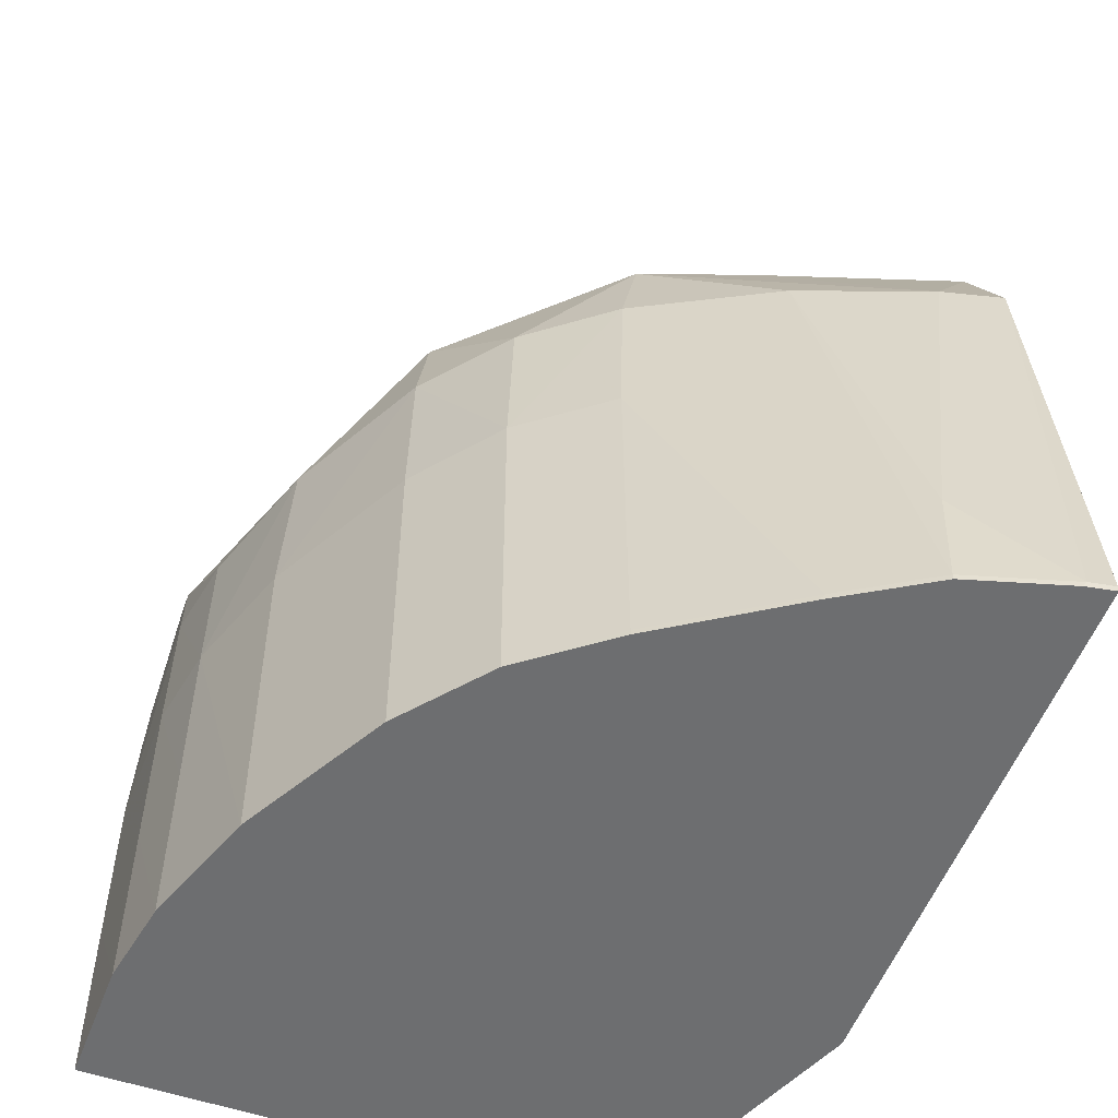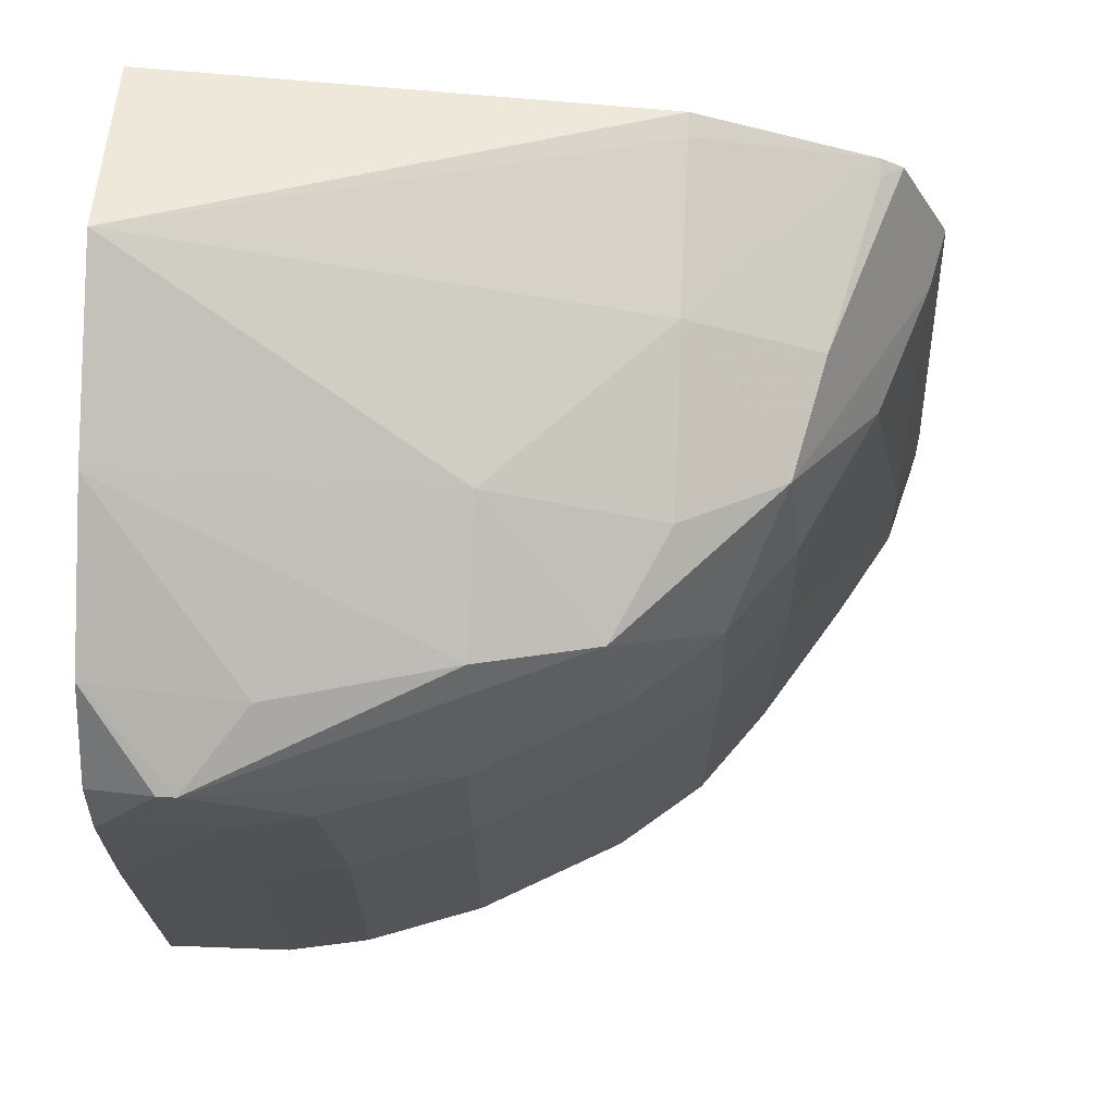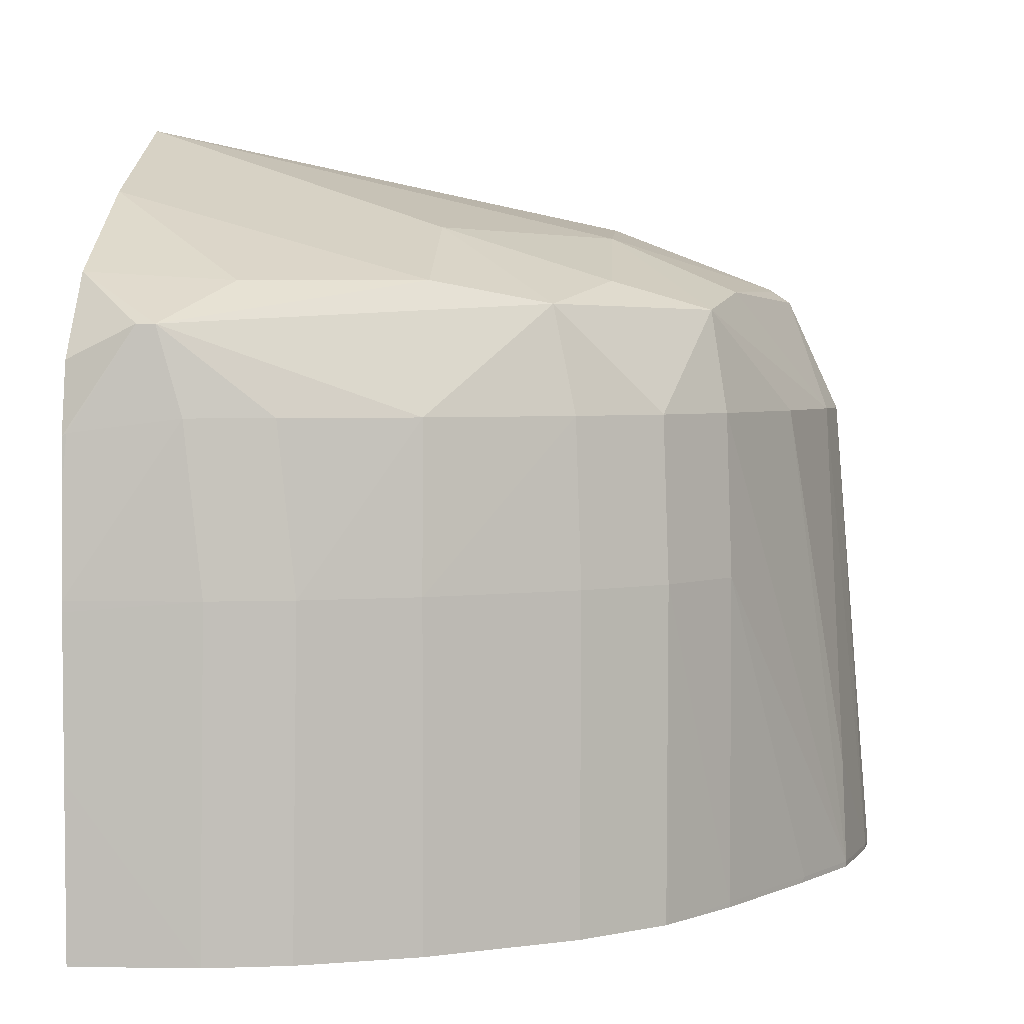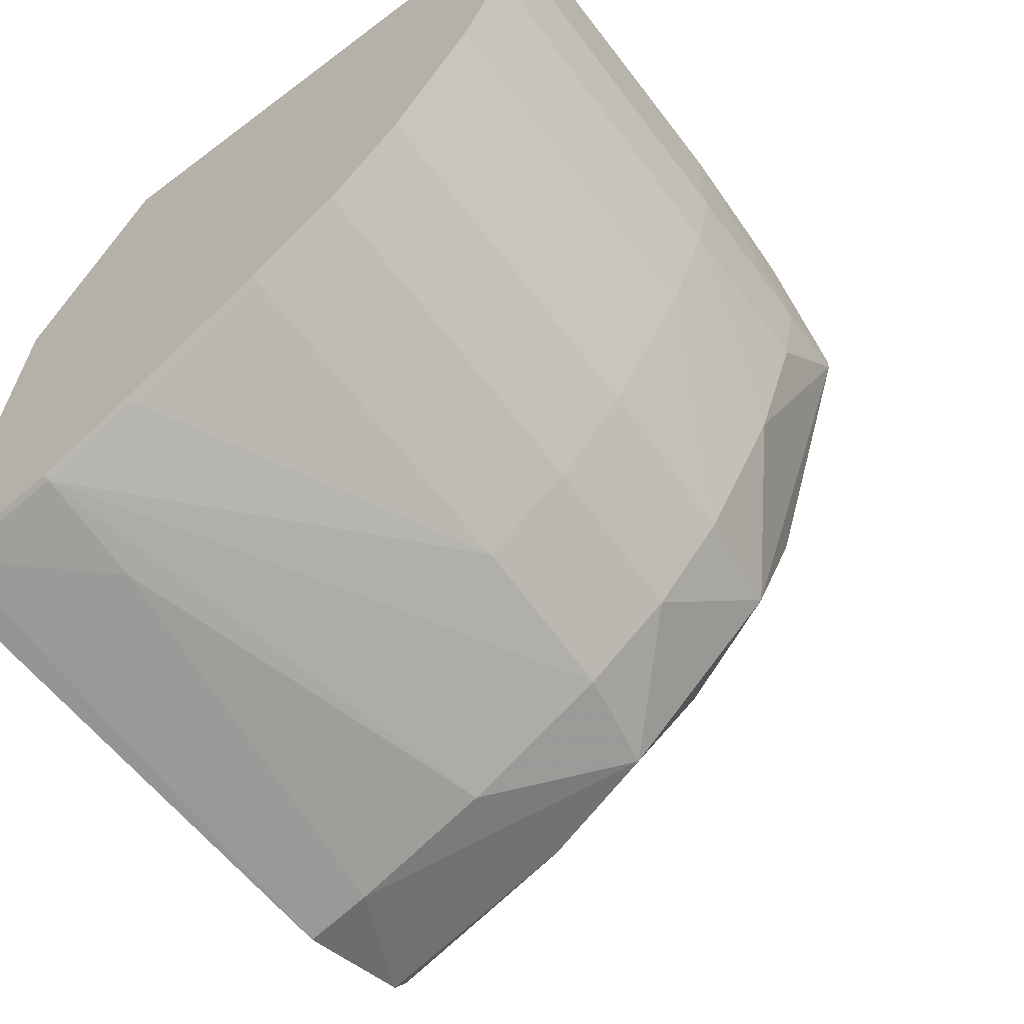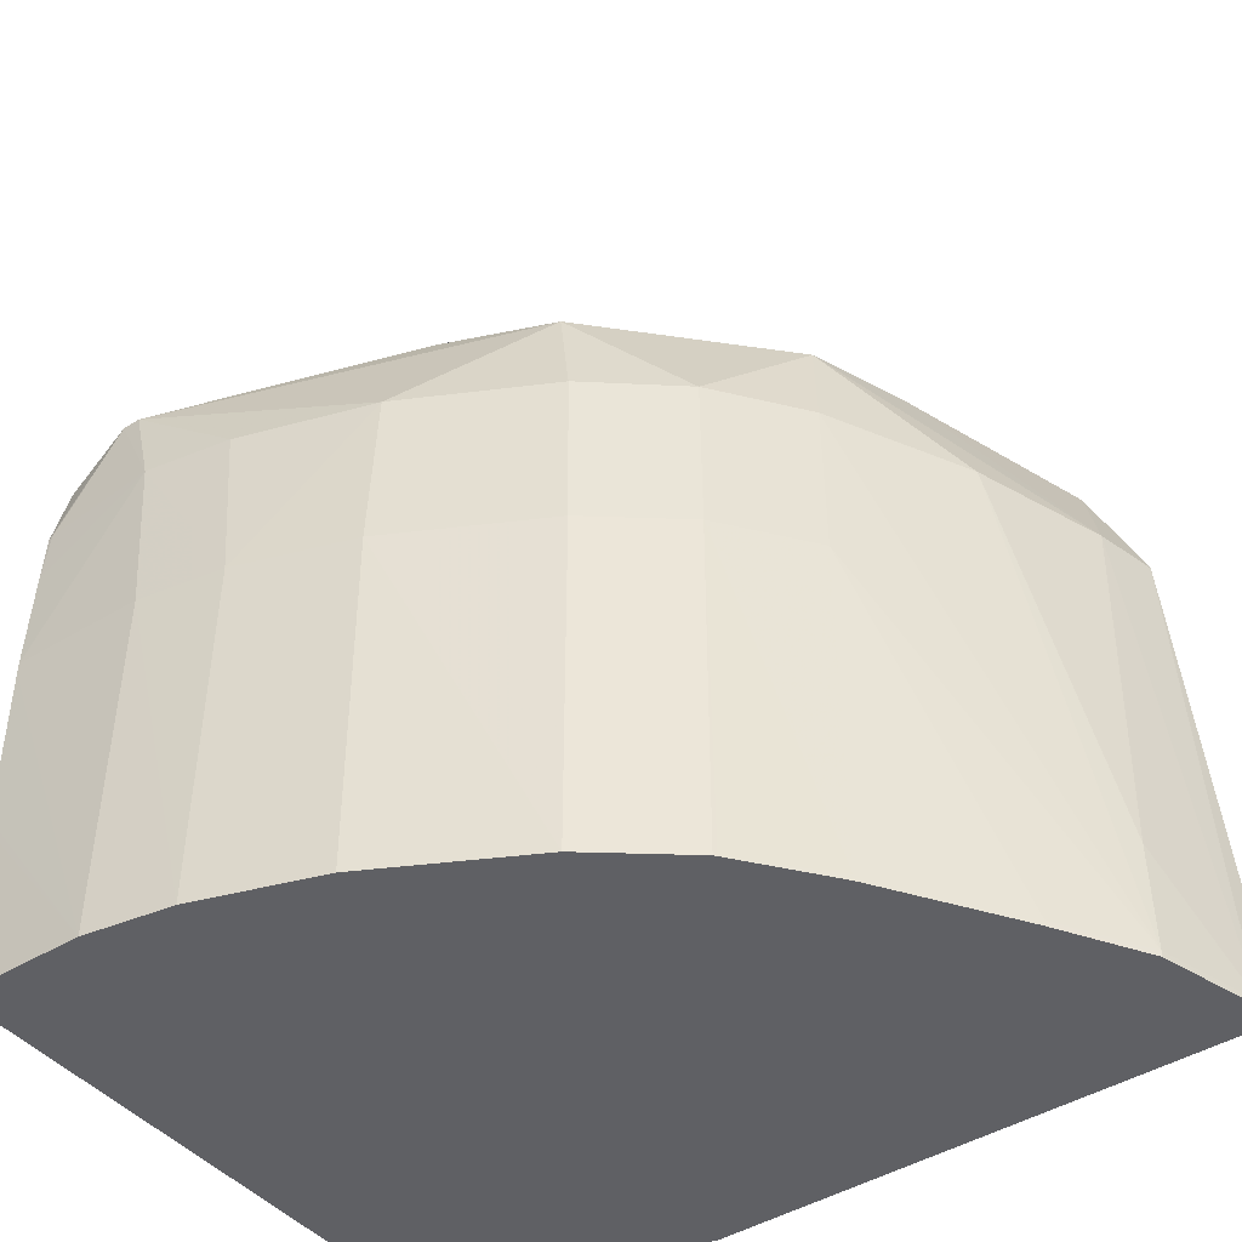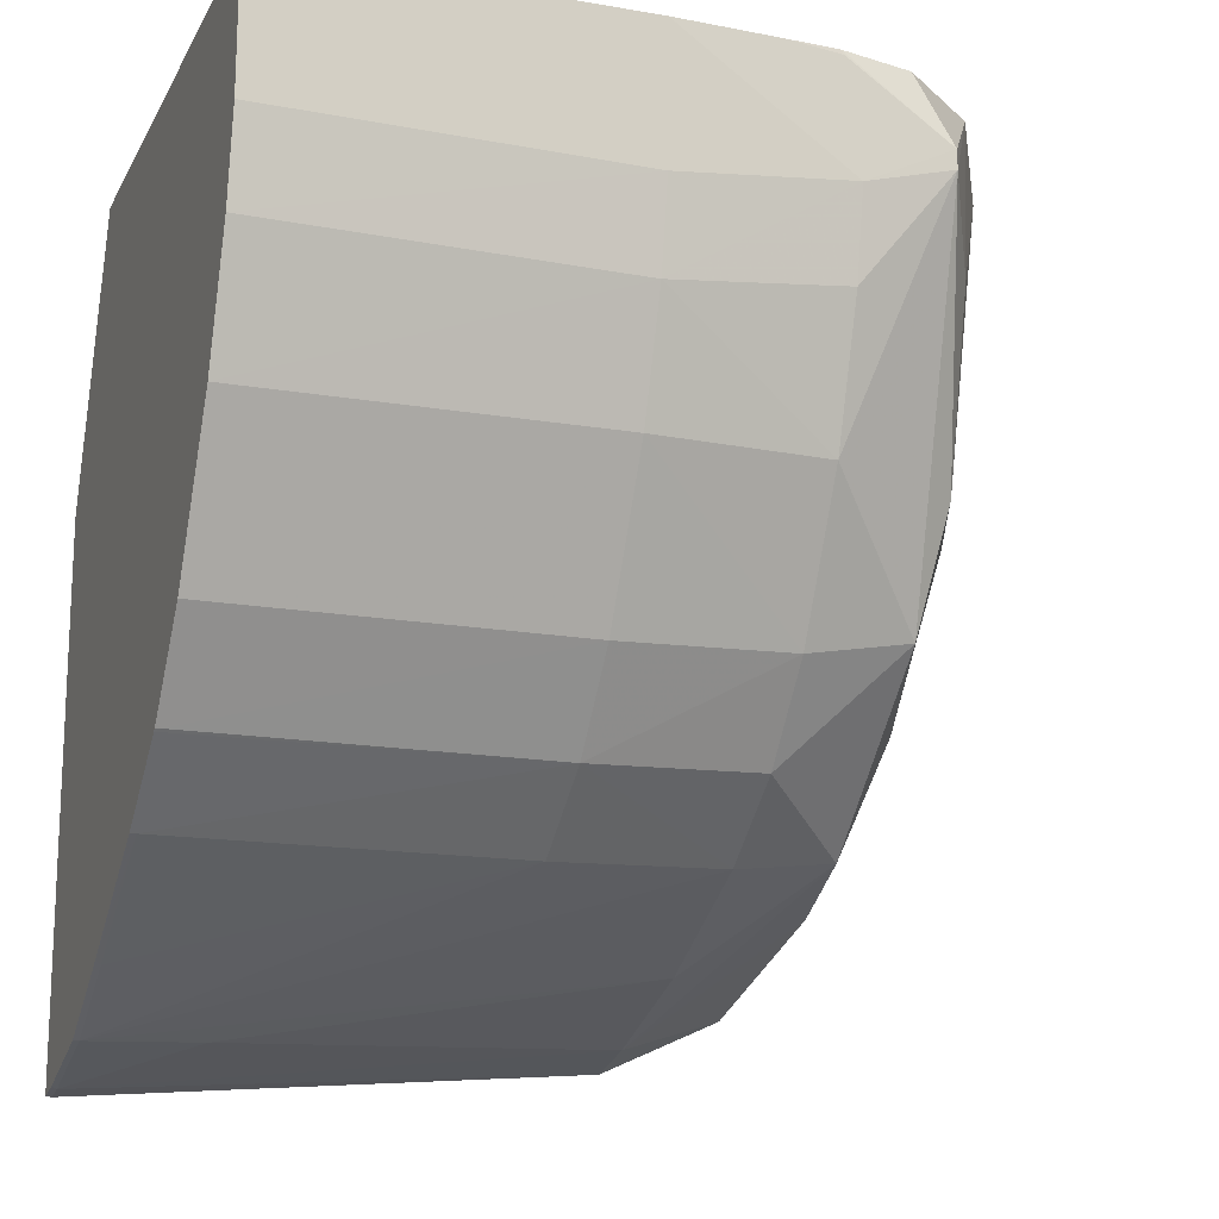
<metadata>
{"format":"obj","ext":"obj","renderer":"f3d","projection":"perspective","resolution":1024,"background":"white","views":[{"elev":-54.2,"azim":-20.2,"up":"+Z"},{"elev":70.0,"azim":-87.1,"up":"+Z"},{"elev":3.5,"azim":-86.3,"up":"+Z"},{"elev":-64.1,"azim":-142.8,"up":"+Y"},{"elev":-43.7,"azim":-53.5,"up":"+Z"},{"elev":-15.8,"azim":-110.0,"up":"+Y"}]}
</metadata>
<code>
v -0.03848 -0.01303 0.09121
v -0.03875 -0.01298 0.09121
v -0.03848 -0.01303 0.09116
v -0.03848 -0.01258 0.09689
v -0.03979 -0.0126 0.09246
v -0.03988 -0.01265 0.09121
v -0.03988 -0.01265 0.09115
v -0.03881 -0.01297 0.09115
v -0.03875 -0.01298 0.09115
v -0.03848 -0.01303 0.09115
v -0.03917 -0.01241 0.09689
v -0.03848 -0.01197 0.09824
v -0.04064 -0.01188 0.09689
v -0.04082 -0.01208 0.09121
v -0.0422 -0.01107 0.09689
v -0.04228 -0.01114 0.095
v -0.04077 -0.01211 0.09115
v -0.03848 -0.007115 0.09115
v -0.04064 -0.01121 0.09831
v -0.04195 -0.0109 0.09807
v -0.03848 -0.01171 0.09841
v -0.03867 -0.01172 0.09838
v -0.04227 -0.01114 0.09121
v -0.04087 -0.01205 0.09115
v -0.04315 -0.01035 0.09689
v -0.04322 -0.01041 0.095
v -0.03965 -0.004139 0.09115
v -0.03848 -0.004145 0.09454
v -0.04064 -0.009716 0.09896
v -0.04256 -0.009753 0.09839
v -0.04374 -0.009148 0.0981
v -0.03848 -0.009716 0.09918
v -0.03875 -0.009716 0.09916
v -0.04318 -0.01043 0.09115
v -0.04227 -0.01113 0.09115
v -0.04393 -0.009404 0.09689
v -0.04398 -0.009468 0.095
v -0.04321 -0.0104 0.09121
v -0.04549 -0.004139 0.09115
v -0.03848 -0.004139 0.09454
v -0.03848 -0.004139 0.0962
v -0.04061 -0.004139 0.1003
v -0.04253 -0.007826 0.099
v -0.04408 -0.007826 0.09835
v -0.04539 -0.00512 0.09786
v -0.04478 -0.007826 0.09689
v -0.03848 -0.004139 0.09958
v -0.04321 -0.0104 0.09115
v -0.04487 -0.007826 0.095
v -0.04397 -0.009456 0.09115
v -0.04324 -0.01037 0.09115
v -0.04547 -0.005554 0.09115
v -0.04549 -0.004139 0.09121
v -0.04267 -0.004139 0.09943
v -0.04456 -0.005824 0.09834
v -0.0427 -0.004139 0.09941
v -0.04539 -0.004916 0.09786
v -0.04545 -0.005405 0.09689
v -0.04527 -0.00635 0.09689
v -0.04447 -0.004139 0.09844
v -0.04531 -0.006557 0.095
v -0.04484 -0.007826 0.09115
v -0.0453 -0.006499 0.09115
v -0.04548 -0.005583 0.0931
v -0.04551 -0.004139 0.09488
v -0.0455 -0.004139 0.0931
v -0.0455 -0.004139 0.09298
v -0.04525 -0.004139 0.09749
v -0.04544 -0.004139 0.0967
v -0.04544 -0.004189 0.09673
v -0.04547 -0.004139 0.09615
v -0.04551 -0.004139 0.095
v -0.04549 -0.005611 0.095
v -0.04531 -0.006529 0.0931
f 1 2 3
f 1 3 10
f 1 10 18
f 1 18 28
f 1 28 41
f 1 41 47
f 1 47 32
f 1 32 21
f 1 21 12
f 1 12 4
f 1 4 2
f 2 5 6
f 2 6 7
f 2 7 8
f 2 8 9
f 2 9 10
f 2 10 3
f 2 4 11
f 2 11 5
f 4 12 11
f 5 11 13
f 5 13 6
f 6 14 7
f 6 13 15
f 6 15 16
f 6 16 14
f 7 17 24
f 7 24 35
f 7 35 34
f 7 34 48
f 7 48 51
f 7 51 50
f 7 50 62
f 7 62 63
f 7 63 52
f 7 52 39
f 7 39 27
f 7 27 18
f 7 18 10
f 7 10 9
f 7 9 8
f 7 14 17
f 11 12 19
f 11 19 20
f 11 20 13
f 12 21 22
f 12 22 19
f 13 20 15
f 14 23 24
f 14 24 17
f 14 16 23
f 15 20 25
f 15 25 26
f 15 26 16
f 16 26 23
f 18 27 28
f 19 22 21
f 19 21 29
f 19 29 20
f 20 29 30
f 20 30 31
f 20 31 25
f 21 32 33
f 21 33 29
f 23 34 35
f 23 35 24
f 23 26 34
f 25 31 36
f 25 36 26
f 26 36 37
f 26 37 38
f 26 38 34
f 27 39 53
f 27 53 67
f 27 67 66
f 27 66 65
f 27 65 72
f 27 72 71
f 27 71 69
f 27 69 68
f 27 68 60
f 27 60 56
f 27 56 54
f 27 54 42
f 27 42 47
f 27 47 41
f 27 41 40
f 27 40 28
f 28 40 41
f 29 33 42
f 29 42 43
f 29 43 30
f 30 43 31
f 31 43 44
f 31 44 45
f 31 45 46
f 31 46 36
f 32 47 42
f 32 42 33
f 34 38 48
f 36 46 49
f 36 49 37
f 37 49 50
f 37 50 51
f 37 51 38
f 38 51 48
f 39 52 53
f 42 54 43
f 43 54 44
f 44 55 45
f 44 54 56
f 44 56 55
f 45 57 58
f 45 58 59
f 45 59 46
f 45 55 60
f 45 60 57
f 46 59 61
f 46 61 49
f 49 61 62
f 49 62 50
f 52 63 64
f 52 64 65
f 52 65 66
f 52 66 67
f 52 67 53
f 55 56 60
f 57 68 69
f 57 69 70
f 57 70 58
f 57 60 68
f 58 70 71
f 58 71 72
f 58 72 73
f 58 73 61
f 58 61 59
f 61 73 74
f 61 74 62
f 62 74 63
f 63 74 73
f 63 73 64
f 64 73 65
f 65 73 72
f 69 71 70

</code>
